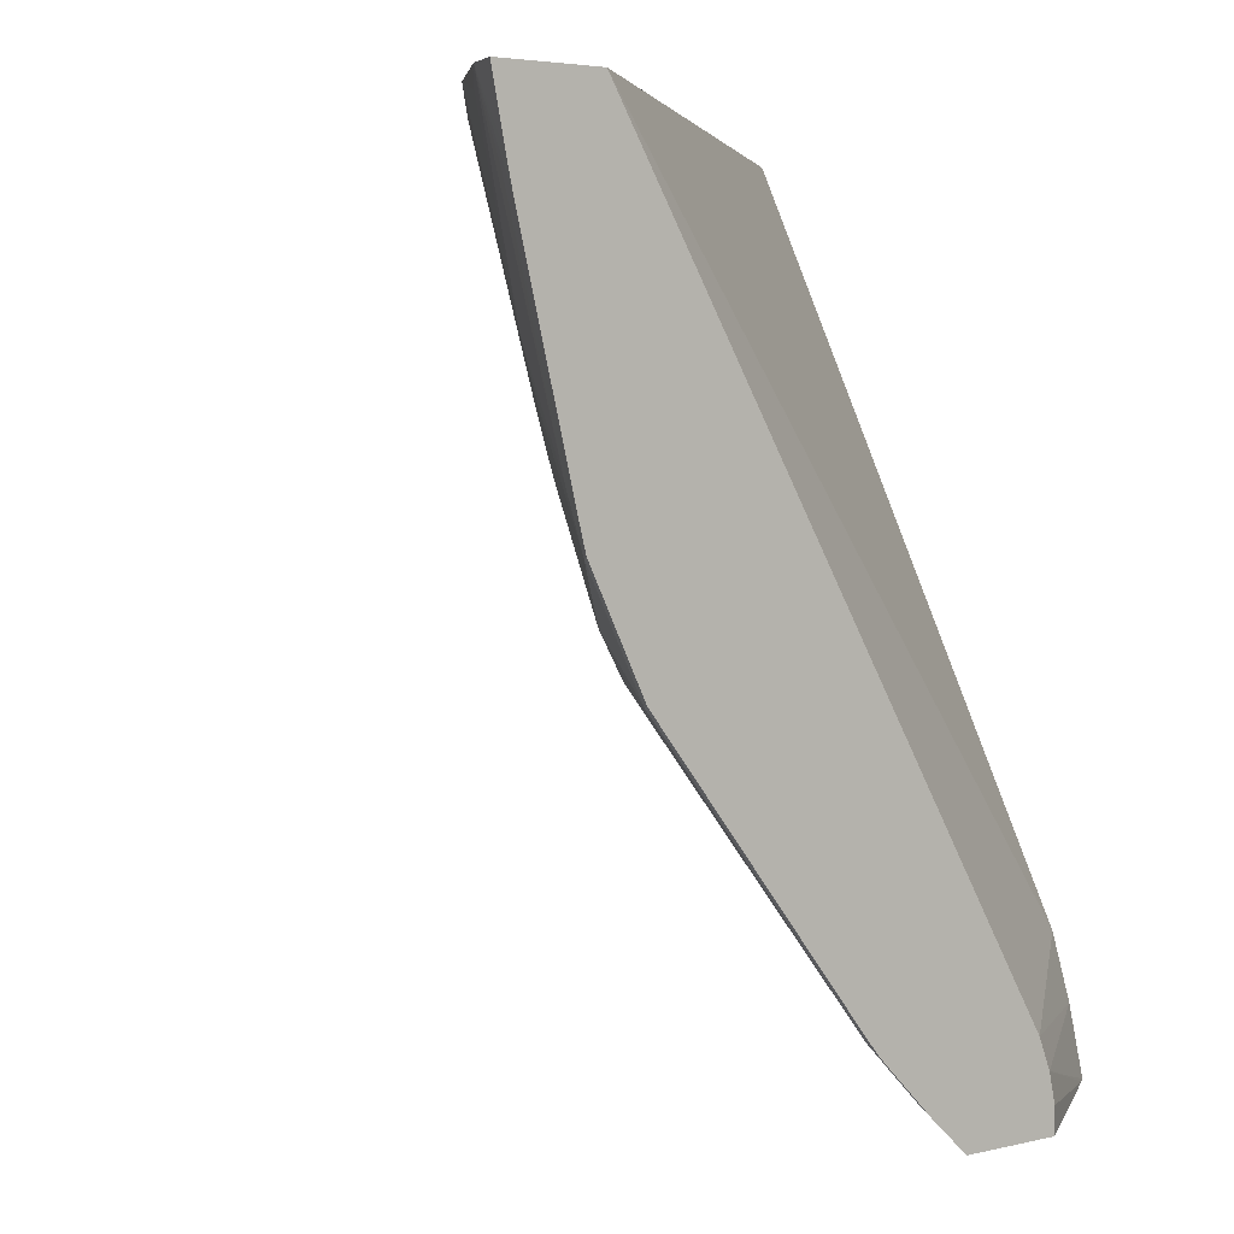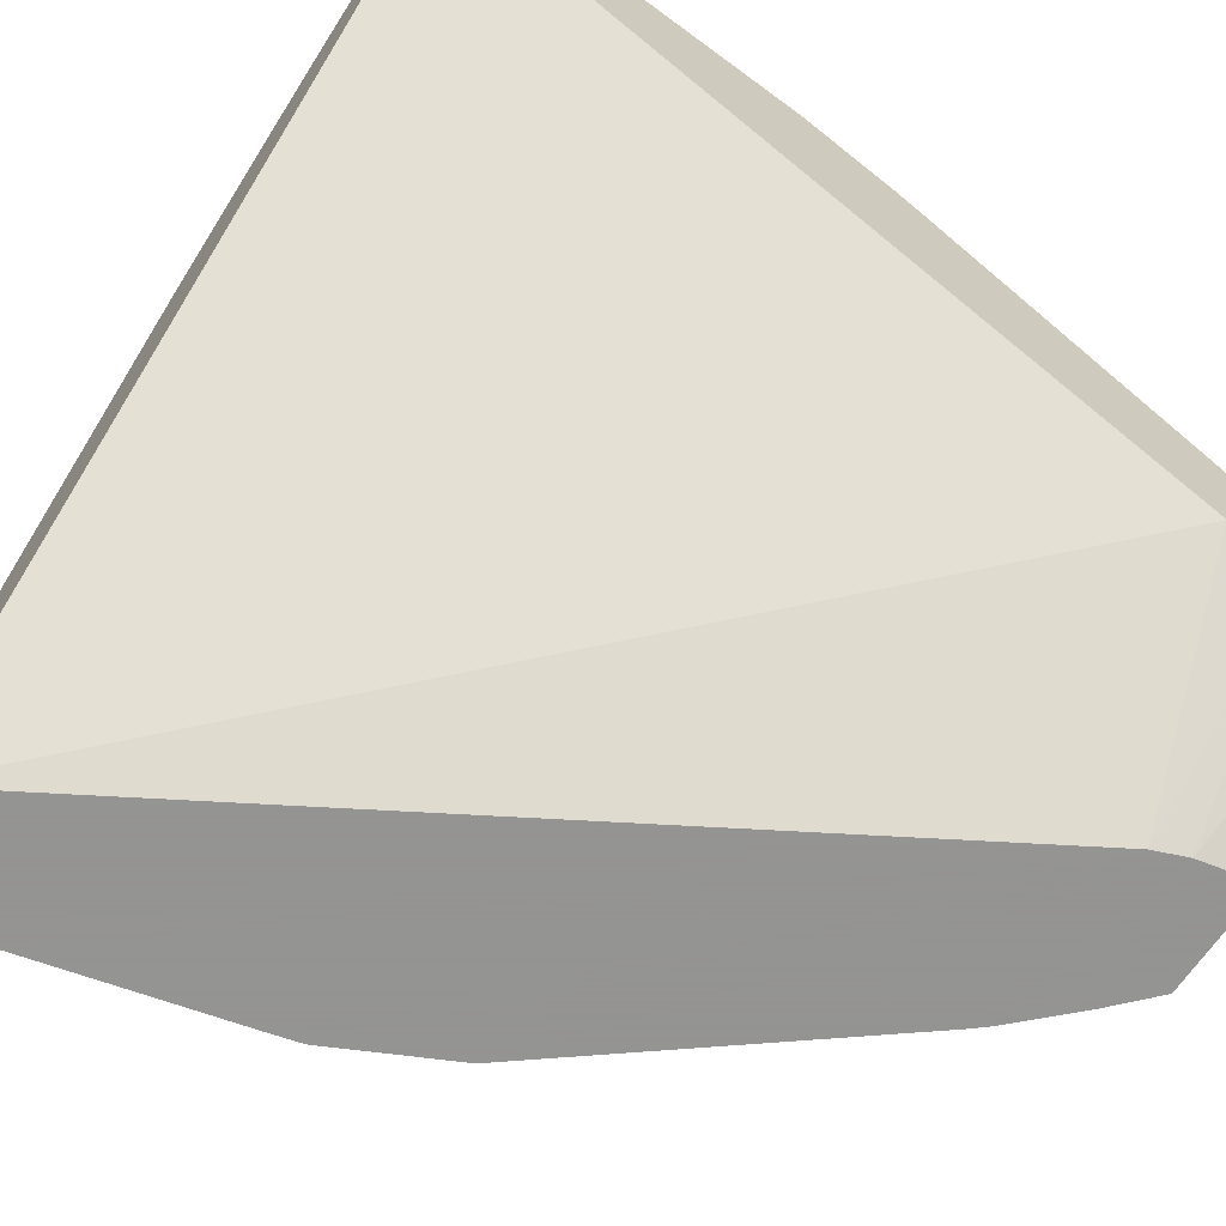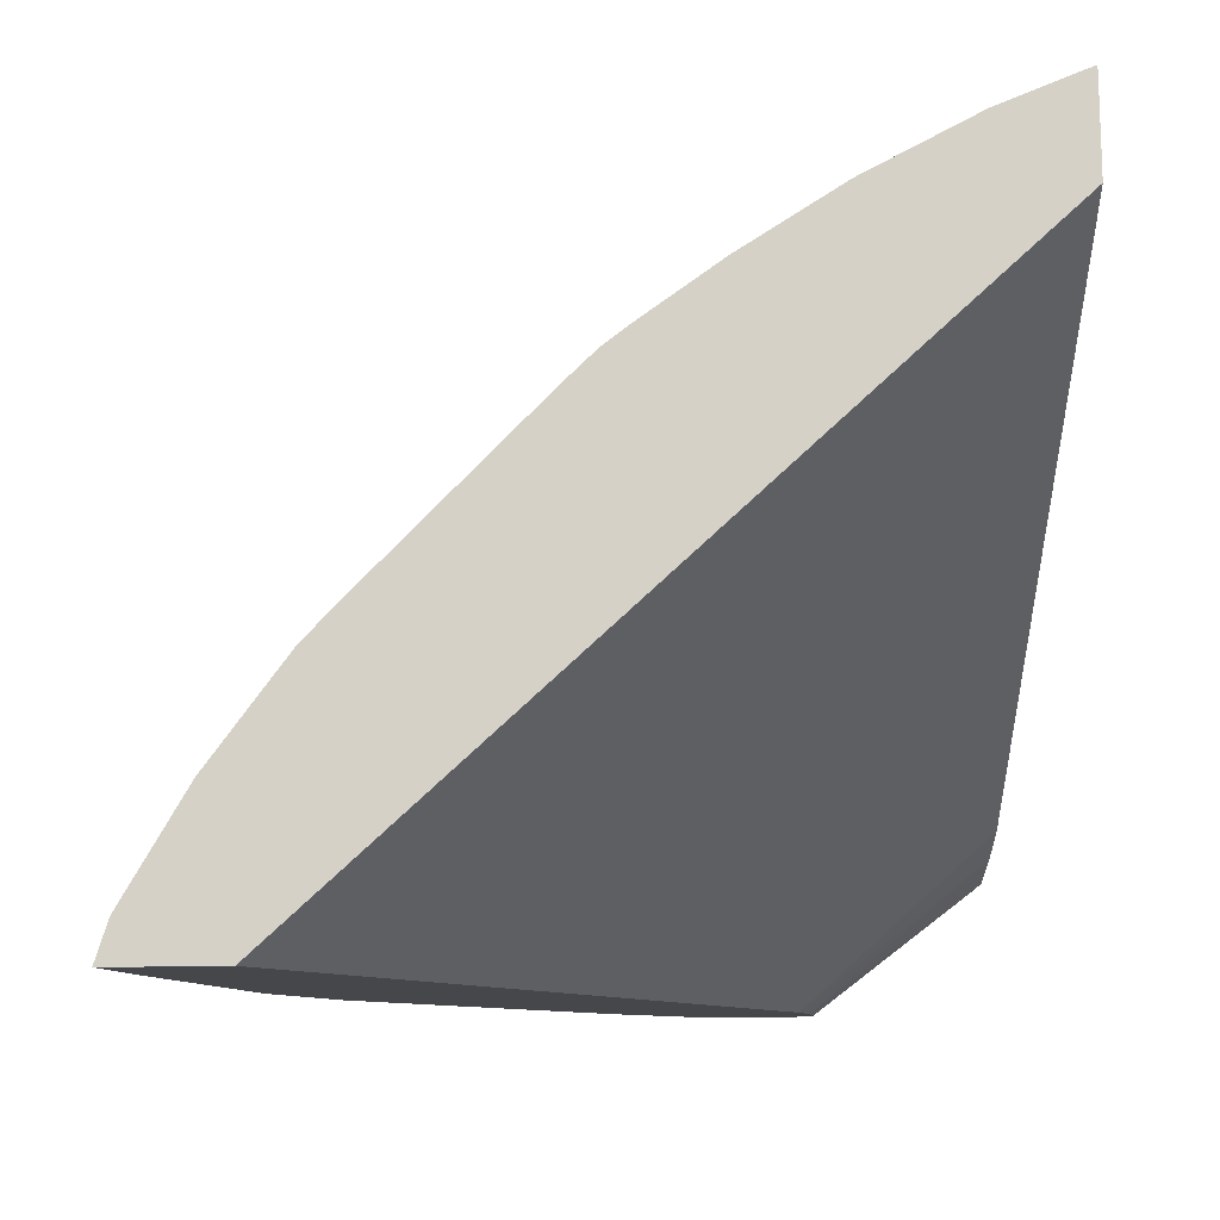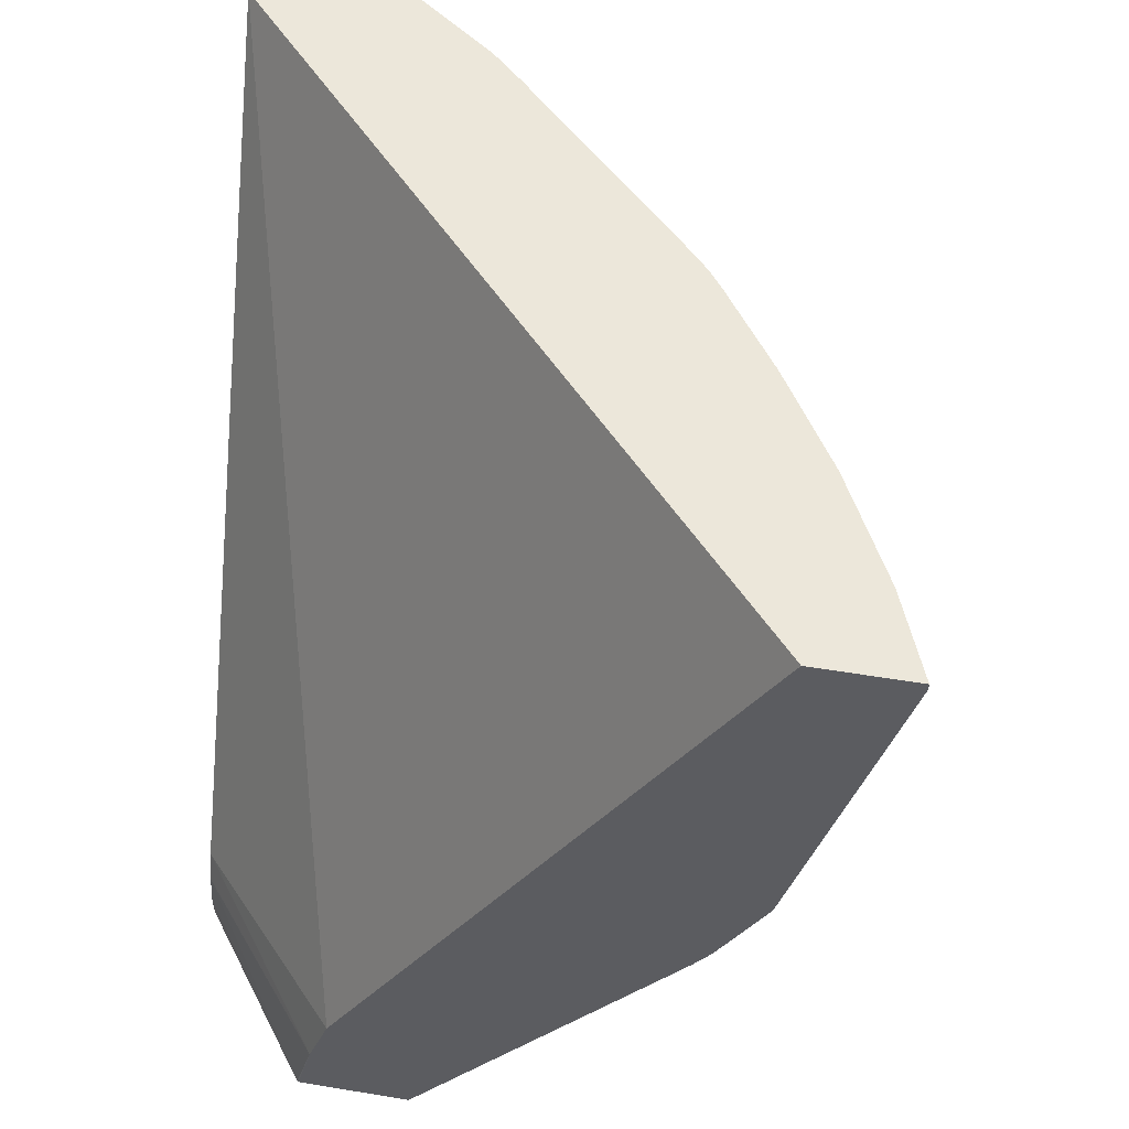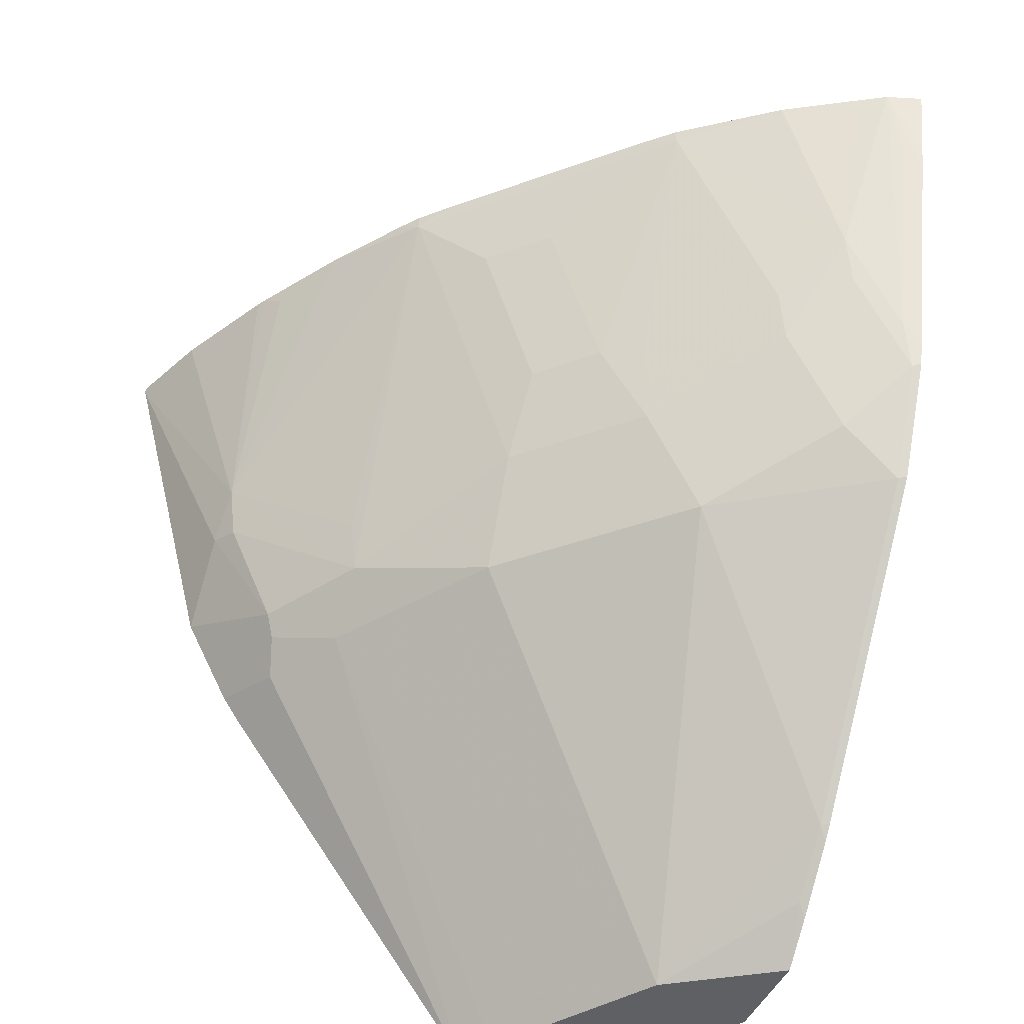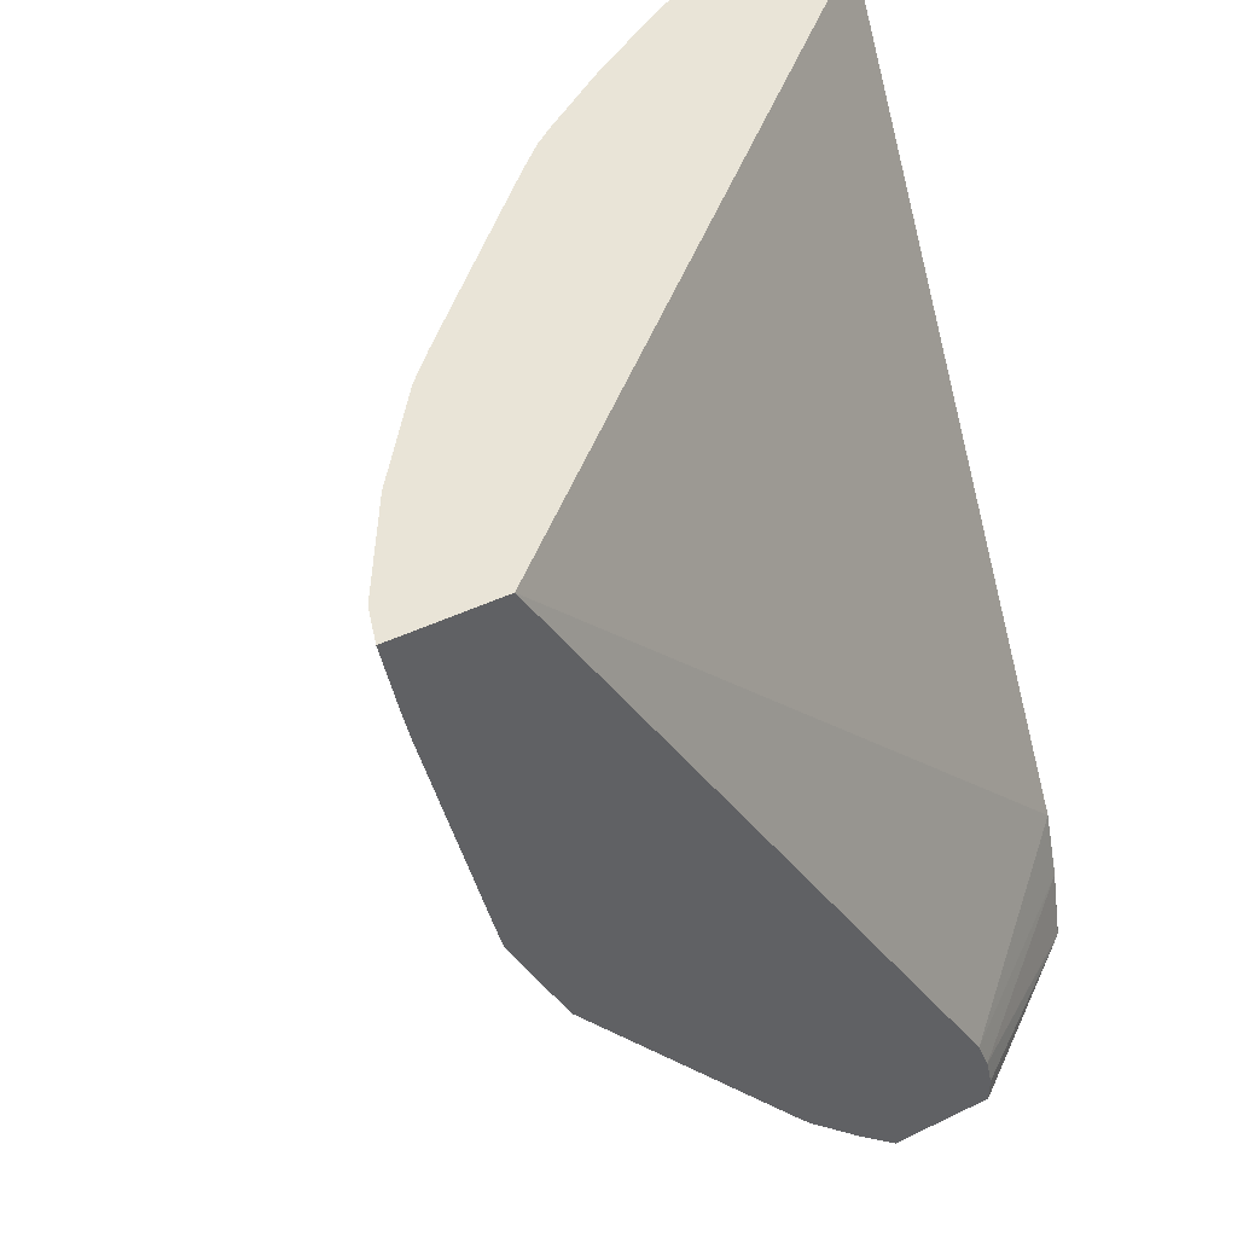
<metadata>
{"format":"obj","ext":"obj","renderer":"f3d","projection":"perspective","resolution":1024,"background":"white","views":[{"elev":4.0,"azim":142.1,"up":"+Y"},{"elev":-66.9,"azim":-124.0,"up":"+Z"},{"elev":79.2,"azim":179.4,"up":"+Y"},{"elev":53.1,"azim":-79.9,"up":"+Y"},{"elev":-44.0,"azim":67.9,"up":"+Y"},{"elev":43.1,"azim":150.3,"up":"+Y"}]}
</metadata>
<code>
v 0.1988 -0.5036 0.2918
v 0.1992 -0.5036 0.2912
v 0.1988 -0.5036 0.3293
v 0.1988 -0.4814 0.2974
v 0.2021 -0.5036 0.289
v 0.259 -0.485 0.2479
v 0.1991 -0.5036 0.3291
v 0.2507 -0.3761 0.3993
v 0.2321 -0.3668 0.4179
v 0.2229 -0.3776 0.4147
v 0.1988 -0.3806 0.4197
v 0.263 -0.4748 0.2479
v 0.1988 -0.4606 0.3046
v 0.2568 -0.4949 0.2479
v 0.2568 -0.5036 0.2479
v 0.2105 -0.5036 0.3219
v 0.3064 -0.3761 0.3621
v 0.2693 -0.3575 0.3993
v 0.2353 -0.3591 0.4209
v 0.2662 -0.5036 0.2848
v 0.1988 -0.3724 0.4253
v 0.413 -0.2225 0.2479
v 0.1988 -0.2225 0.4404
v 0.2907 -0.5036 0.2479
v 0.3436 -0.3761 0.325
v 0.3621 -0.3389 0.325
v 0.325 -0.3389 0.3621
v 0.325 -0.2275 0.3993
v 0.2724 -0.3405 0.4024
v 0.2353 -0.3033 0.4395
v 0.2321 -0.3204 0.4364
v 0.1988 -0.3422 0.4411
v 0.1988 -0.3547 0.4345
v 0.2229 -0.3181 0.4411
v 0.3064 -0.4875 0.2507
v 0.325 -0.4689 0.2507
v 0.3621 -0.3761 0.3064
v 0.447 -0.2225 0.2479
v 0.1988 -0.2225 0.4717
v 0.3036 -0.4917 0.2479
v 0.3993 -0.3204 0.2879
v 0.3652 -0.3219 0.3281
v 0.359 -0.3095 0.3405
v 0.3405 -0.3095 0.3591
v 0.3993 -0.3575 0.2693
v 0.3405 -0.2538 0.3776
v 0.359 -0.2538 0.3591
v 0.3993 -0.2275 0.325
v 0.3717 -0.2225 0.3531
v 0.3531 -0.2225 0.3717
v 0.3345 -0.2225 0.3902
v 0.325 -0.2225 0.3993
v 0.3181 -0.2225 0.4045
v 0.2926 -0.2225 0.4226
v 0.2693 -0.2275 0.4364
v 0.2624 -0.2225 0.4417
v 0.26 -0.2225 0.443
v 0.2265 -0.2225 0.4605
v 0.1988 -0.2247 0.4717
v 0.3092 -0.4861 0.2479
v 0.3222 -0.4731 0.2479
v 0.3264 -0.4682 0.2479
v 0.3993 -0.3761 0.2507
v 0.4424 -0.2447 0.2479
v 0.4431 -0.2225 0.26
v 0.4179 -0.3018 0.2693
v 0.4209 -0.2848 0.2724
v 0.4024 -0.3033 0.291
v 0.4179 -0.3389 0.2507
v 0.4232 -0.2225 0.2933
v 0.4045 -0.2225 0.3181
v 0.3993 -0.2225 0.325
v 0.3902 -0.2225 0.3345
v 0.4007 -0.3754 0.2479
v 0.4402 -0.2546 0.2479
v 0.4395 -0.2476 0.2538
v 0.4416 -0.2225 0.2624
v 0.4209 -0.3219 0.2538
v 0.4364 -0.2275 0.2693
v 0.4192 -0.3382 0.2479
v 0.4217 -0.3289 0.2479
f 28 52 53
f 28 51 52
f 28 53 54
f 28 54 30
f 28 30 29
f 30 54 55
f 30 55 56
f 30 34 31
f 30 57 58
f 30 58 59
f 30 59 34
f 35 61 36
f 32 34 59
f 35 40 60
f 28 50 51
f 35 60 61
f 30 56 57
f 28 49 50
f 25 37 26
f 28 47 48
f 22 72 71
f 36 61 62
f 22 71 70
f 22 70 77
f 22 77 65
f 22 65 38
f 24 40 35
f 28 48 49
f 26 41 42
f 26 43 44
f 26 44 27
f 26 37 45
f 26 45 41
f 27 44 28
f 28 44 46
f 28 46 47
f 26 42 43
f 36 62 63
f 65 77 67
f 37 63 45
f 62 74 63
f 63 74 80
f 63 80 69
f 64 65 75
f 65 76 75
f 65 67 78
f 65 78 76
f 54 56 55
f 66 69 78
f 67 77 79
f 67 79 70
f 69 80 81
f 69 81 78
f 70 79 77
f 75 76 81
f 22 73 72
f 66 78 67
f 36 63 37
f 48 67 70
f 48 73 49
f 38 65 64
f 39 59 58
f 41 66 67
f 41 67 68
f 41 68 48
f 41 48 42
f 41 45 69
f 48 68 67
f 41 69 66
f 43 48 47
f 43 47 44
f 44 47 46
f 76 78 81
f 48 70 71
f 48 71 72
f 48 72 73
f 42 48 43
f 22 49 73
f 45 63 69
f 22 51 50
f 3 8 9
f 3 9 10
f 3 10 11
f 4 12 6
f 4 13 12
f 5 6 14
f 5 14 15
f 3 7 8
f 6 12 22
f 6 38 64
f 6 64 75
f 6 75 81
f 6 81 80
f 6 80 74
f 6 74 62
f 6 62 61
f 6 22 38
f 6 61 60
f 2 6 5
f 1 4 2
f 22 50 49
f 1 2 5
f 1 5 15
f 1 15 24
f 1 24 20
f 1 20 16
f 1 16 7
f 2 4 6
f 1 7 3
f 1 11 21
f 1 21 33
f 1 33 32
f 1 32 59
f 1 59 39
f 1 39 23
f 1 13 4
f 1 3 11
f 6 60 40
f 1 23 13
f 6 24 15
f 19 32 33
f 19 33 21
f 19 31 34
f 19 34 32
f 20 24 35
f 20 35 36
f 20 36 37
f 18 31 19
f 22 23 39
f 22 58 57
f 22 57 56
f 22 56 54
f 22 54 53
f 22 53 52
f 22 52 51
f 6 40 24
f 22 39 58
f 18 30 31
f 20 37 25
f 18 28 29
f 6 15 14
f 7 16 8
f 18 29 30
f 8 17 18
f 8 18 19
f 8 19 9
f 8 20 17
f 9 19 21
f 9 21 10
f 8 16 20
f 10 21 11
f 12 13 22
f 13 23 22
f 17 25 26
f 17 26 27
f 17 27 18
f 18 27 28
f 17 20 25

</code>
